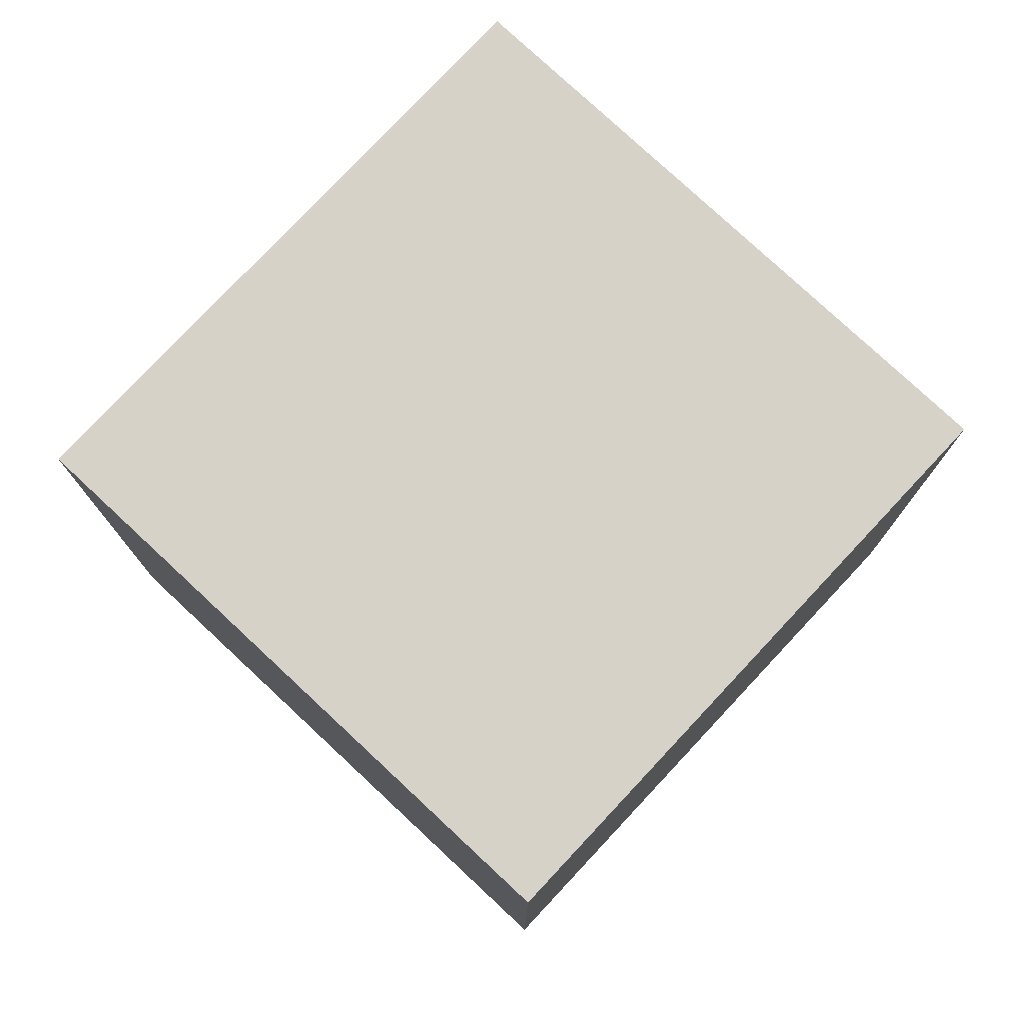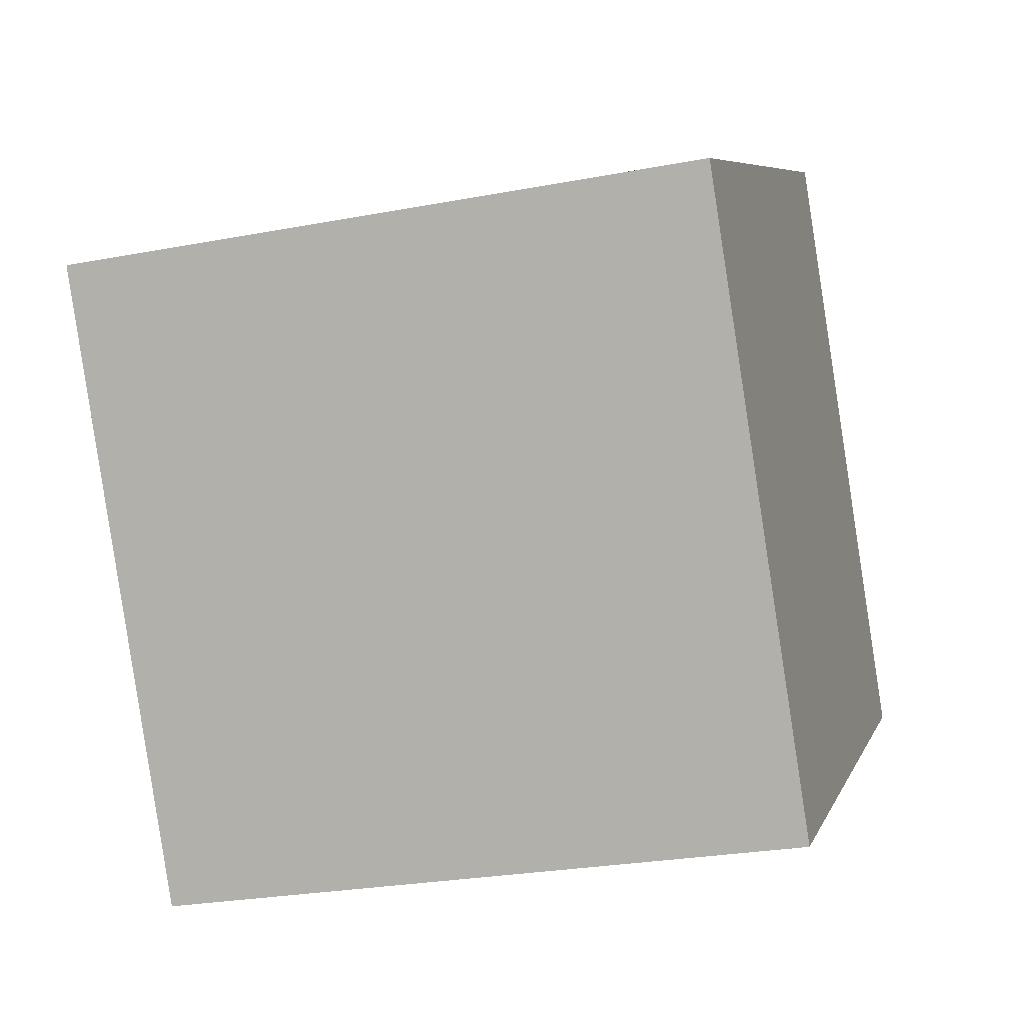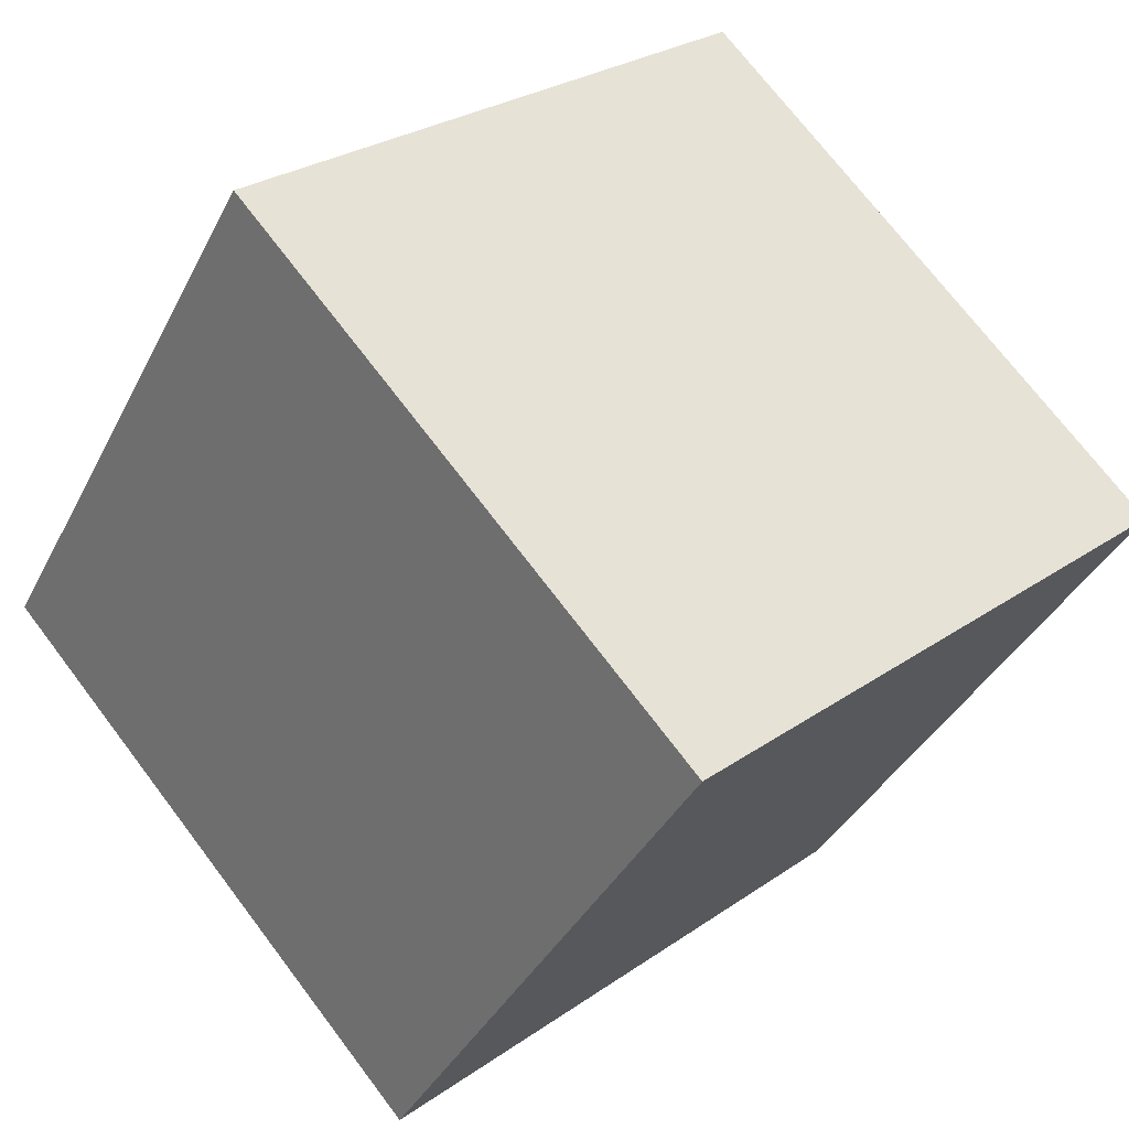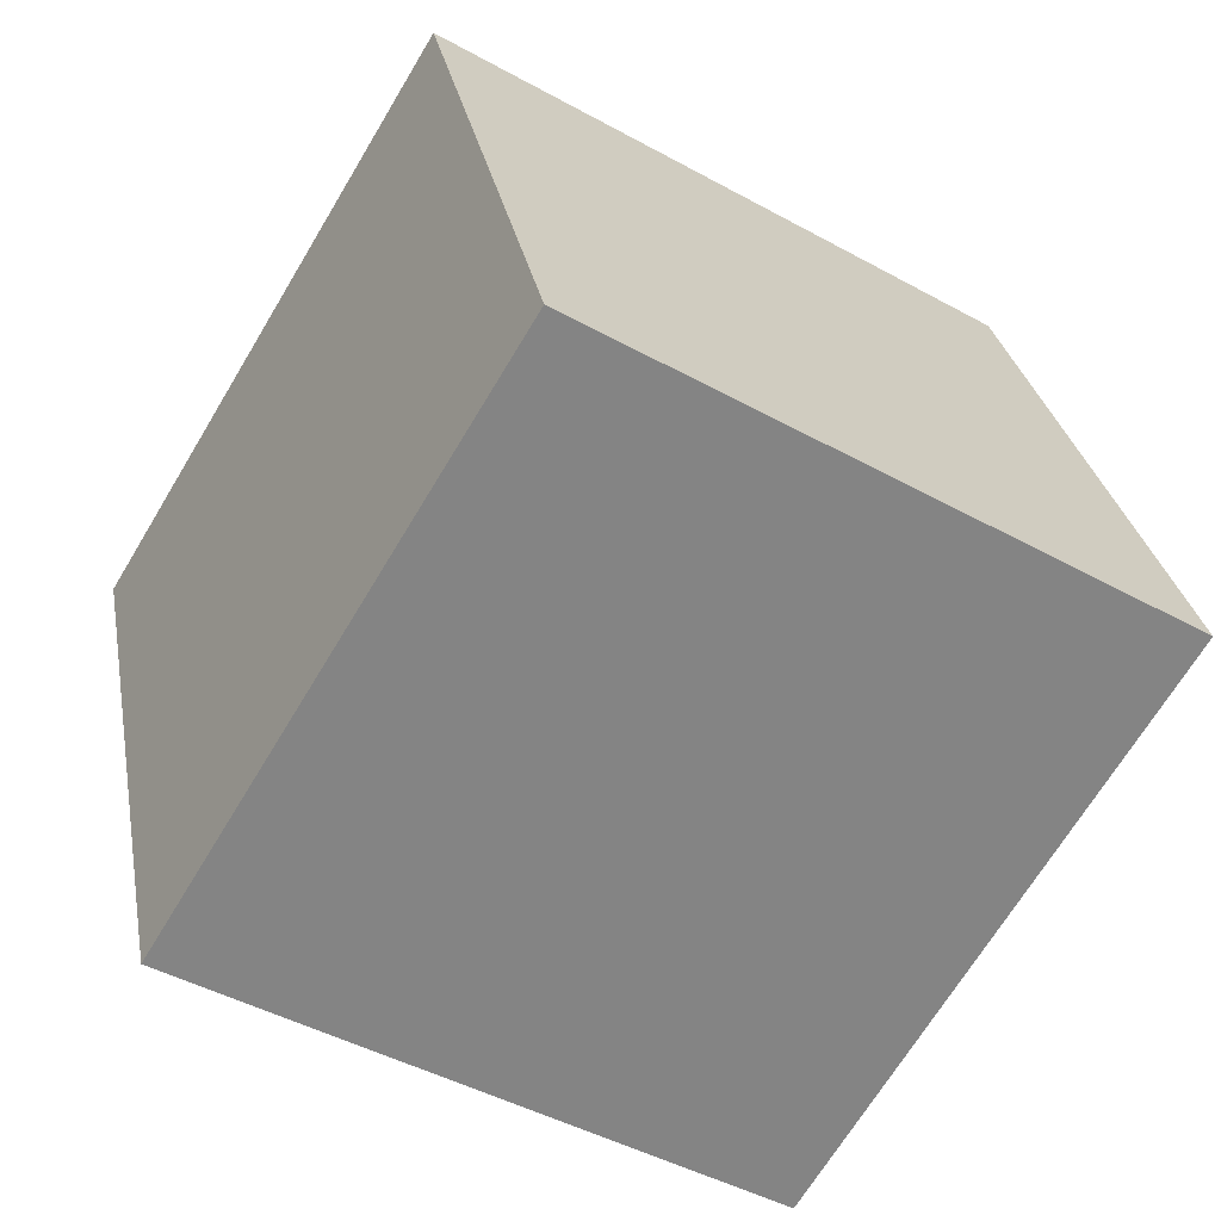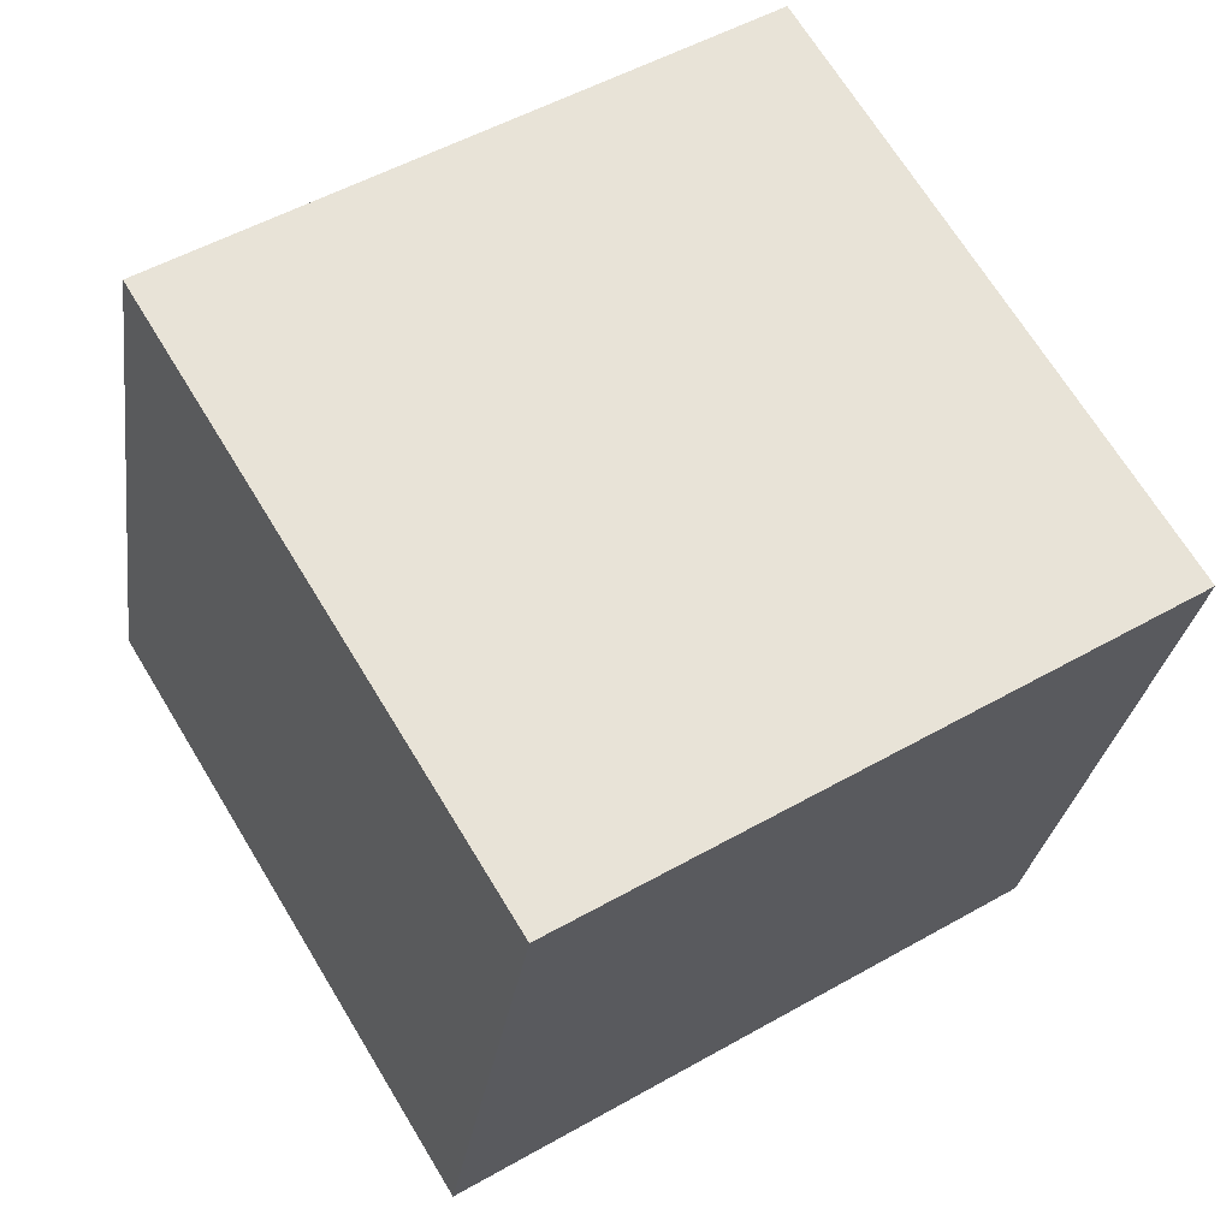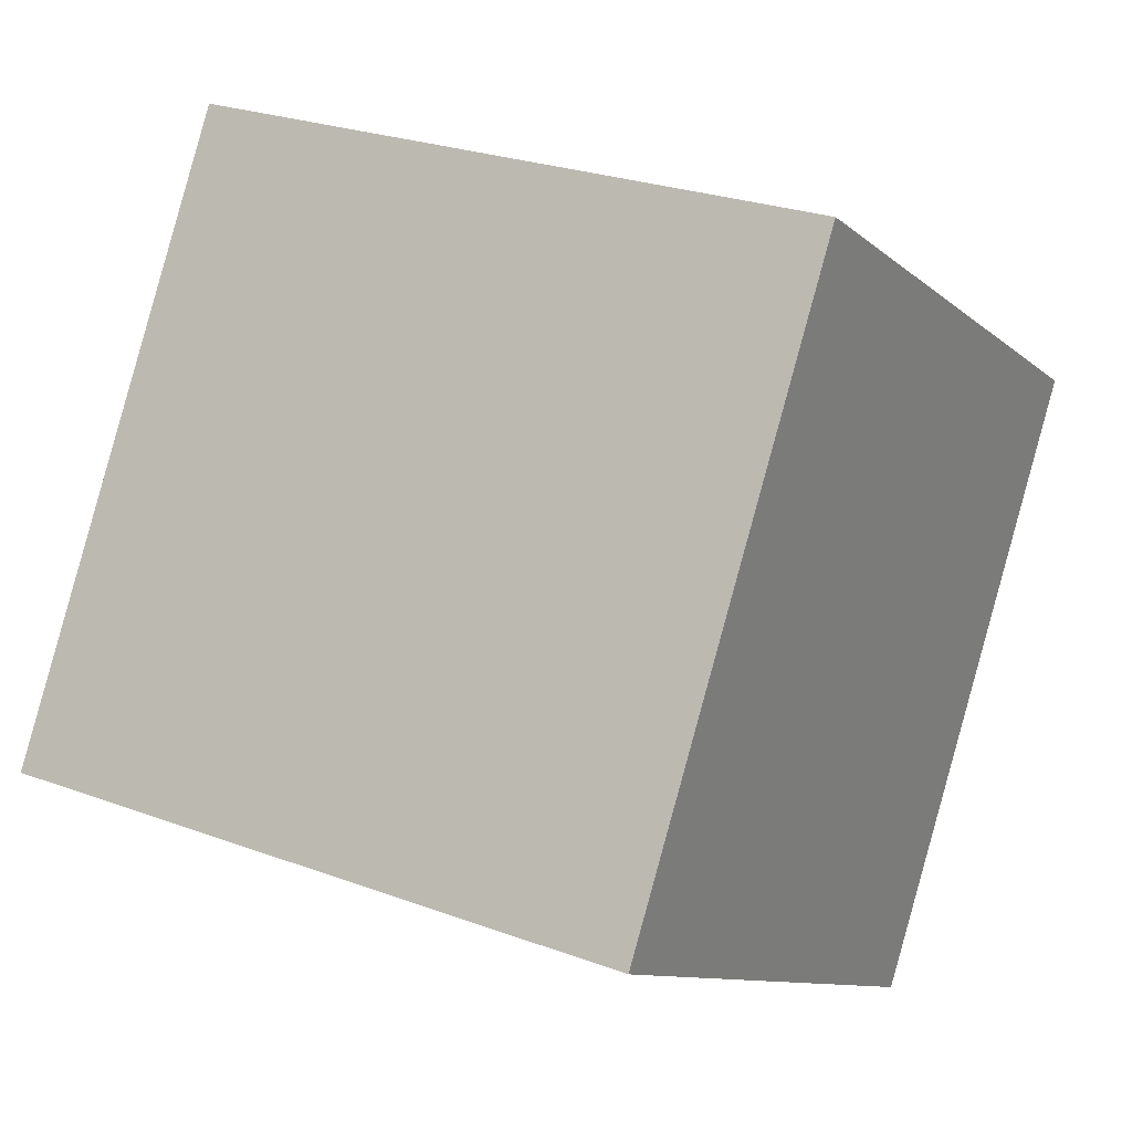
<metadata>
{"format":"obj","ext":"obj","renderer":"f3d","projection":"perspective","resolution":1024,"background":"white","views":[{"elev":77.8,"azim":-15.6,"up":"+Y"},{"elev":-26.0,"azim":106.8,"up":"+Z"},{"elev":72.3,"azim":-37.2,"up":"+Z"},{"elev":28.9,"azim":-10.2,"up":"+Z"},{"elev":-27.4,"azim":172.3,"up":"+Z"},{"elev":25.7,"azim":-59.3,"up":"+Z"}]}
</metadata>
<code>
o Cube
v 0.6669 1 -0.1871
v 0.6669 0 -0.1871
v 1.187 1 0.6669
v 1.187 0 0.6669
v -0.1871 1 0.3331
v -0.1871 0 0.3331
v 0.3331 1 1.187
v 0.3331 0 1.187
f 1 5 7 3
f 4 3 7 8
f 8 7 5 6
f 6 2 4 8
f 2 1 3 4
f 6 5 1 2

</code>
